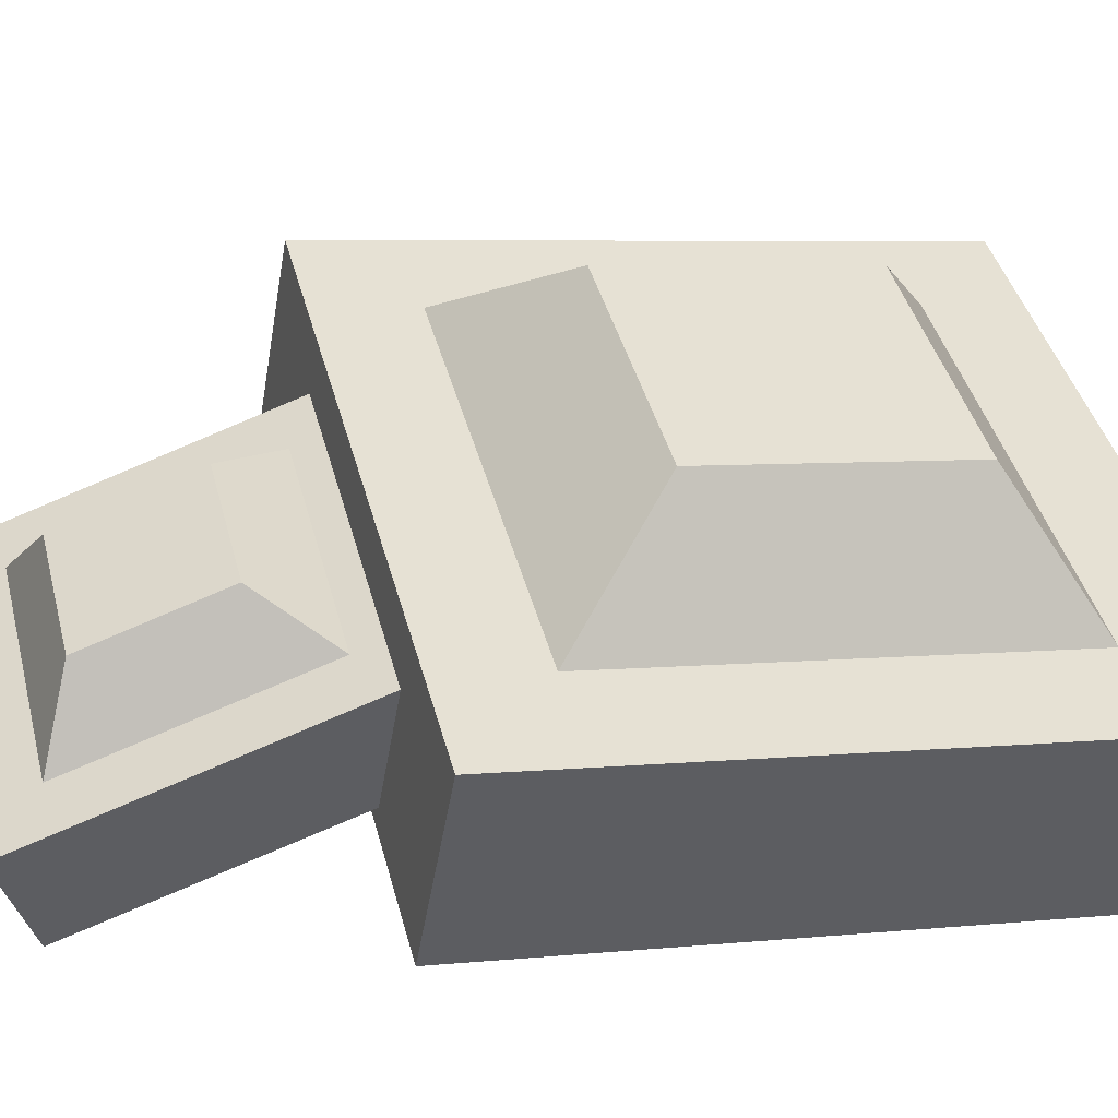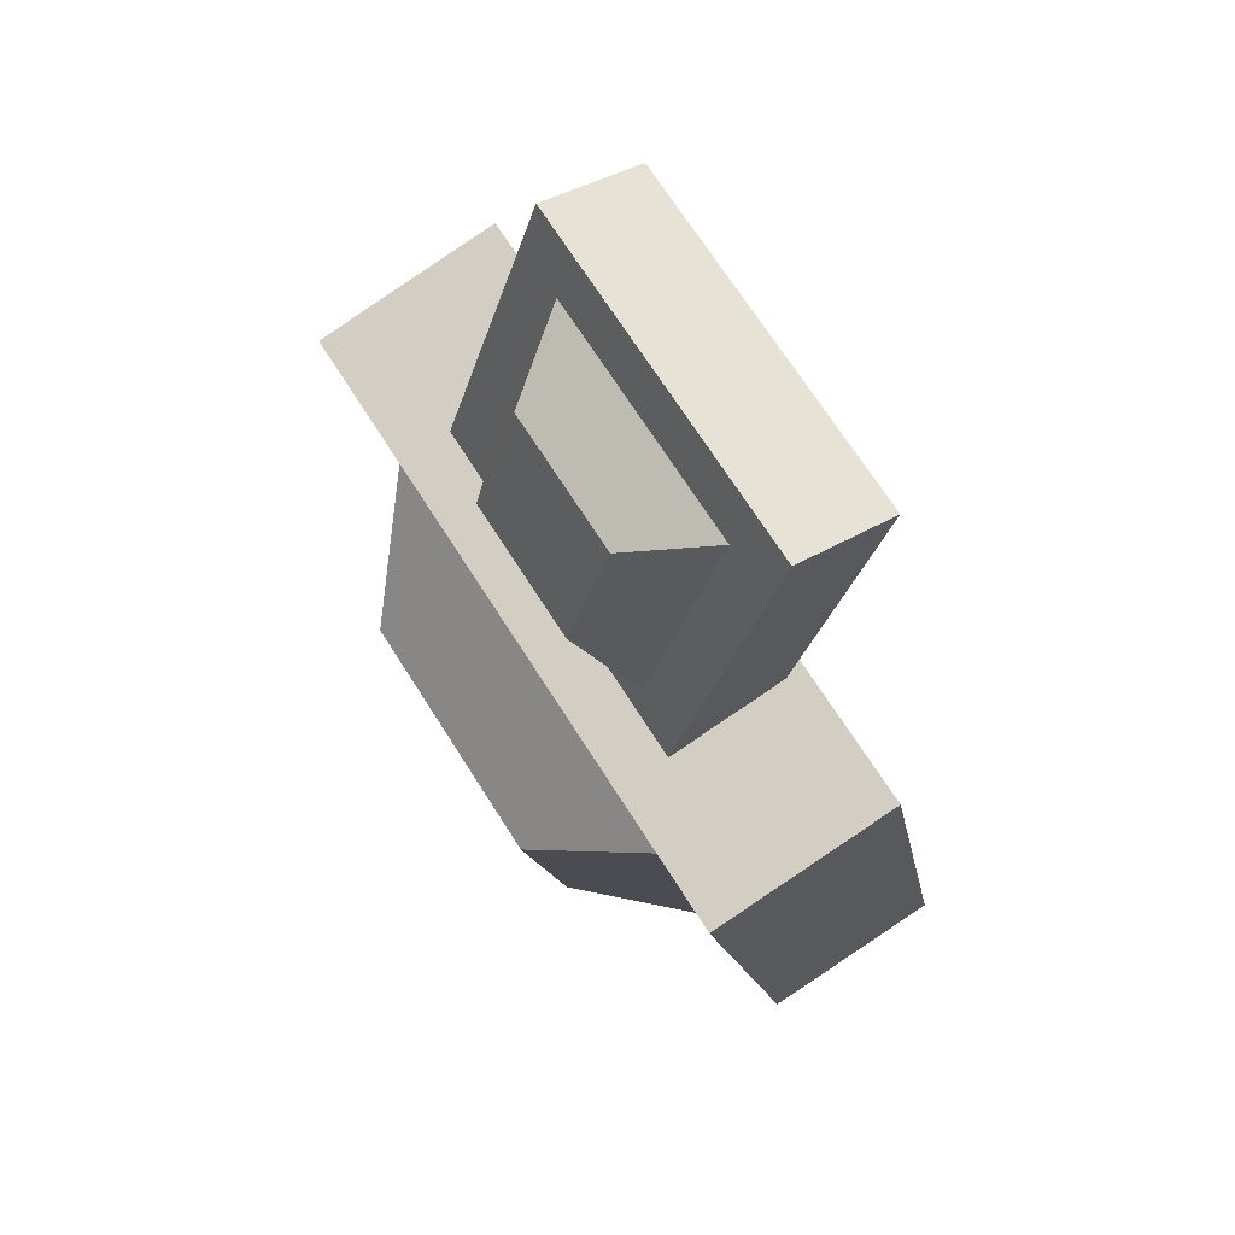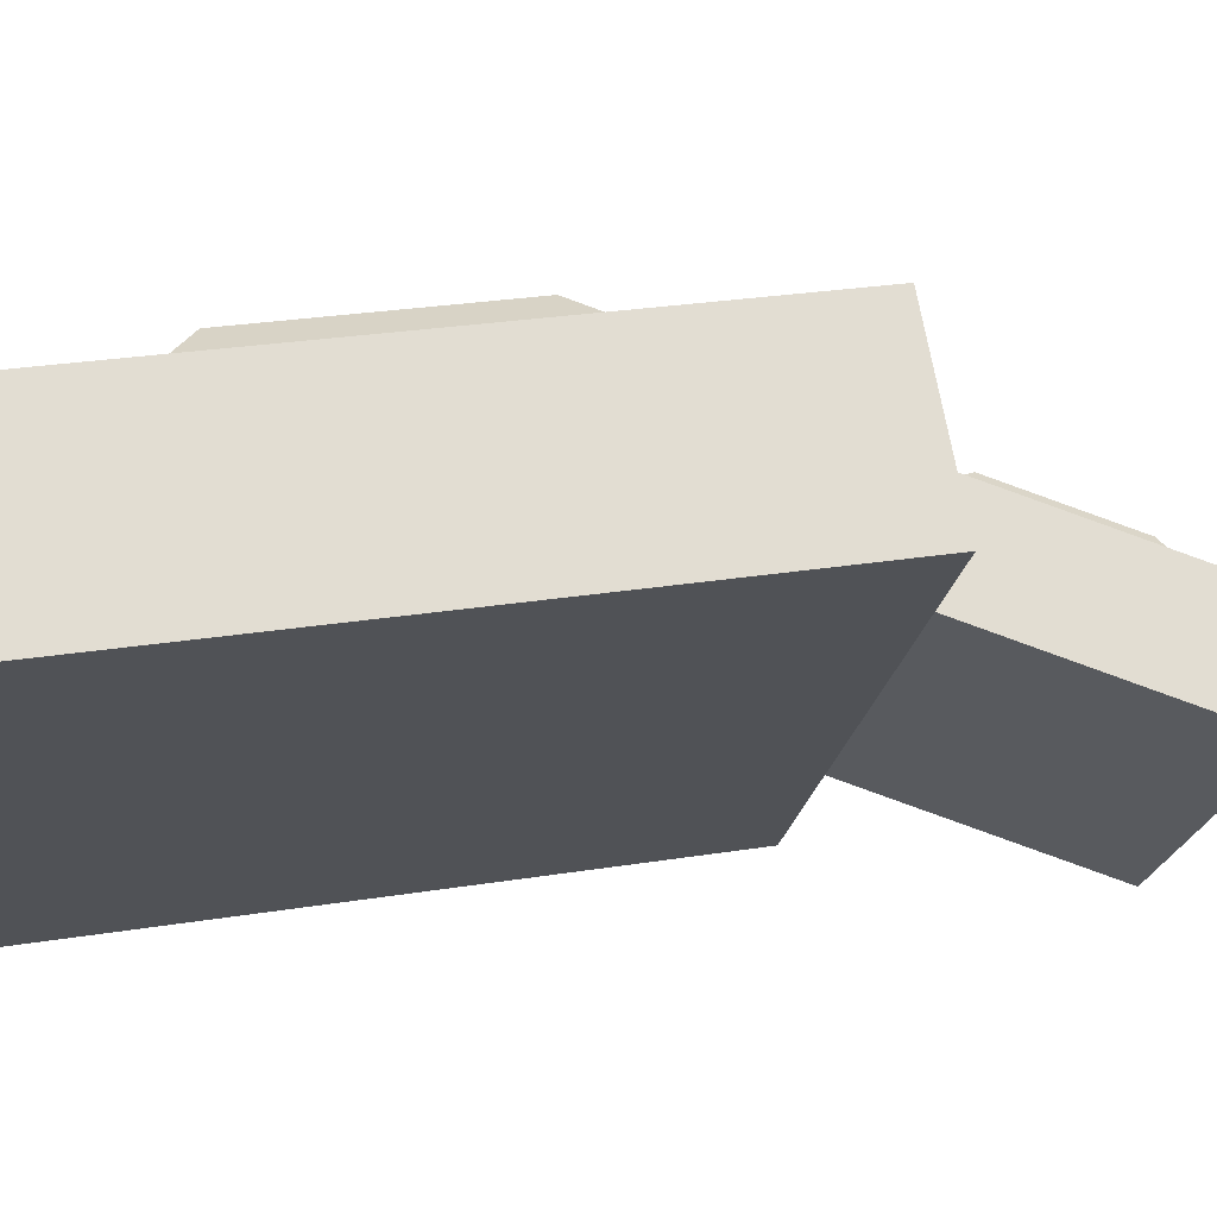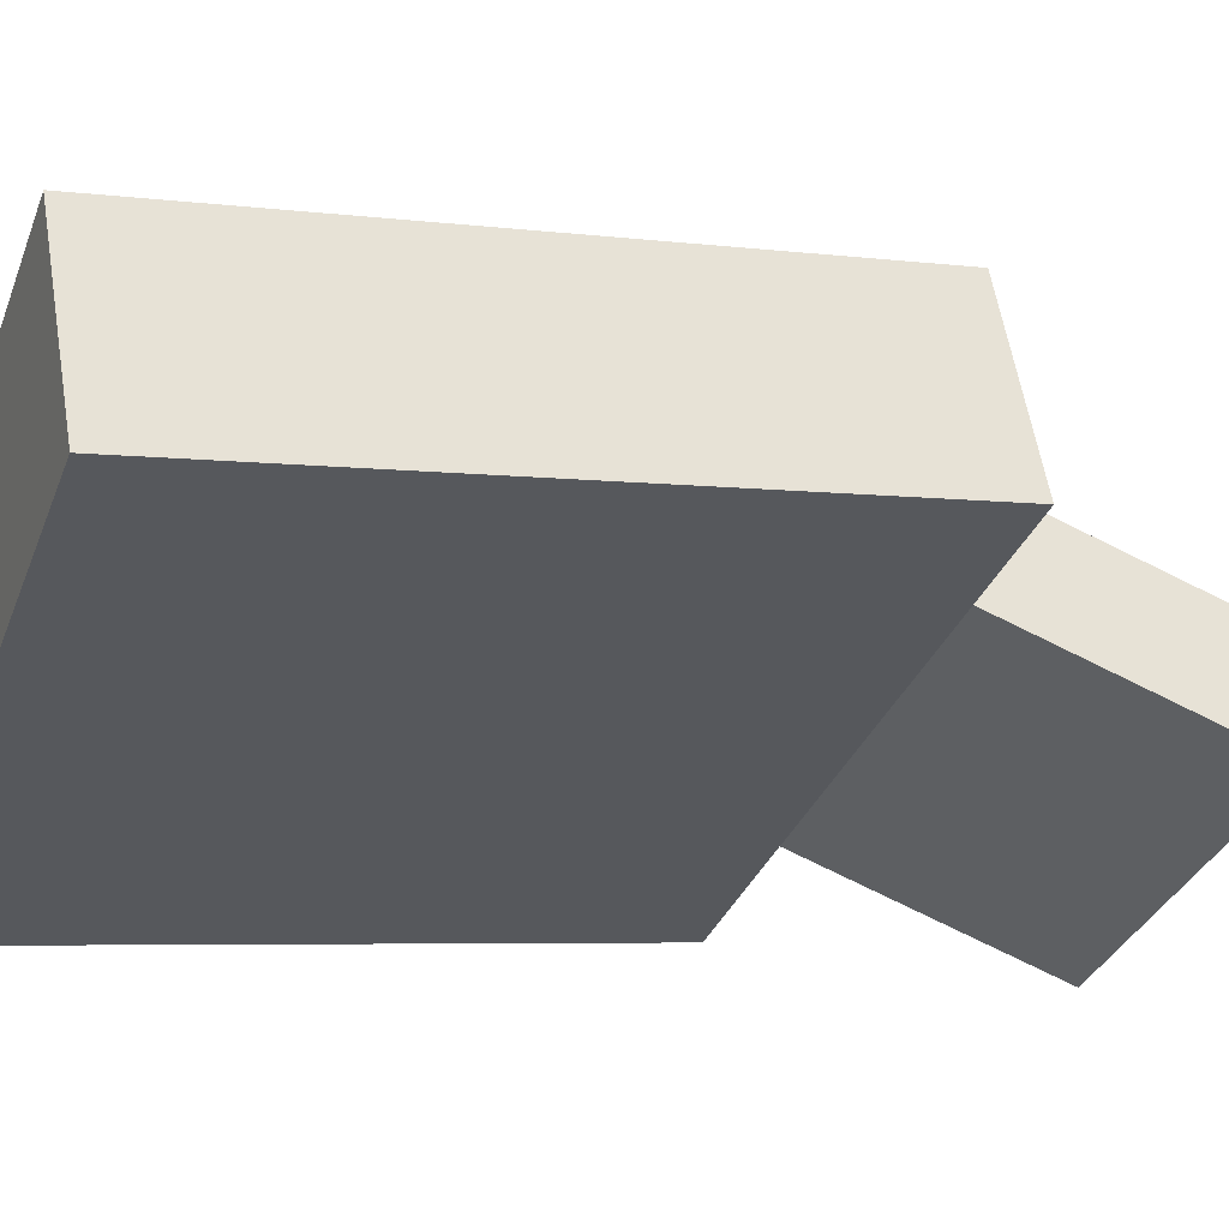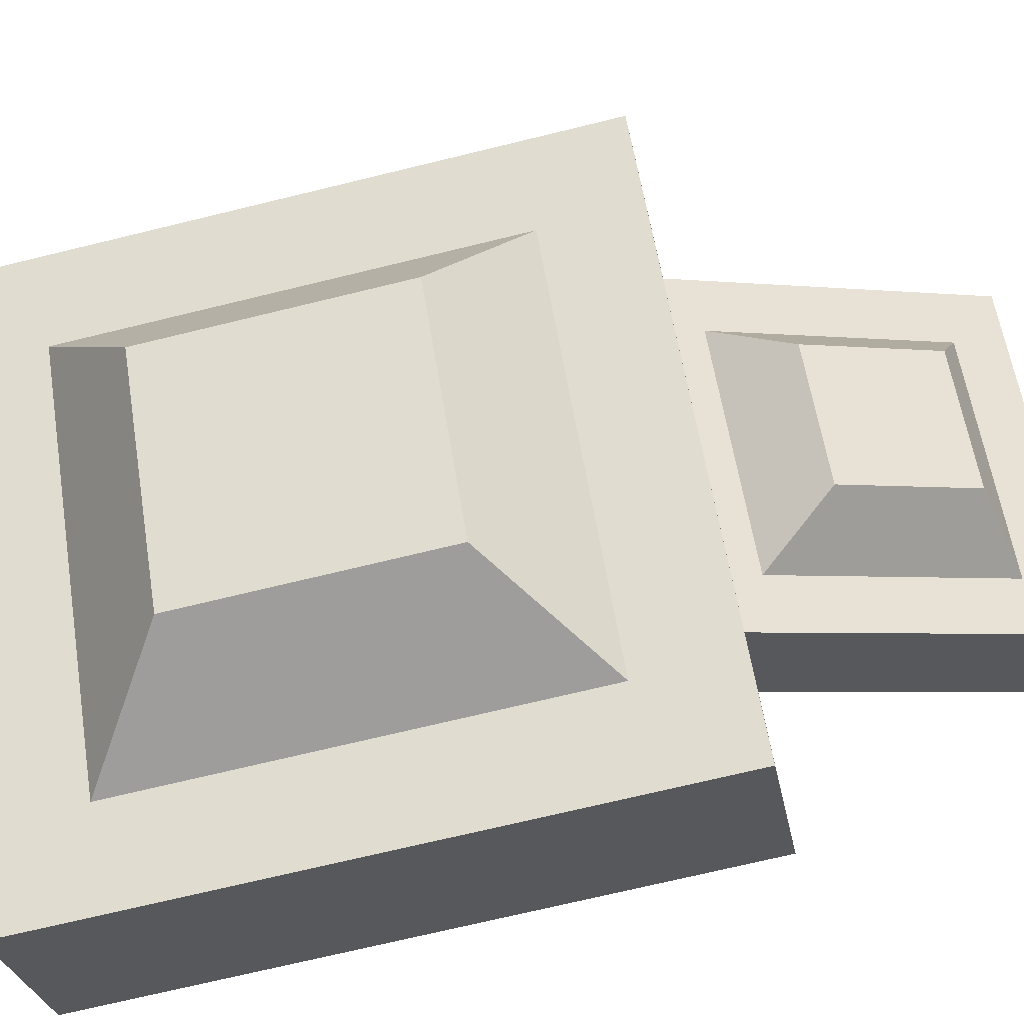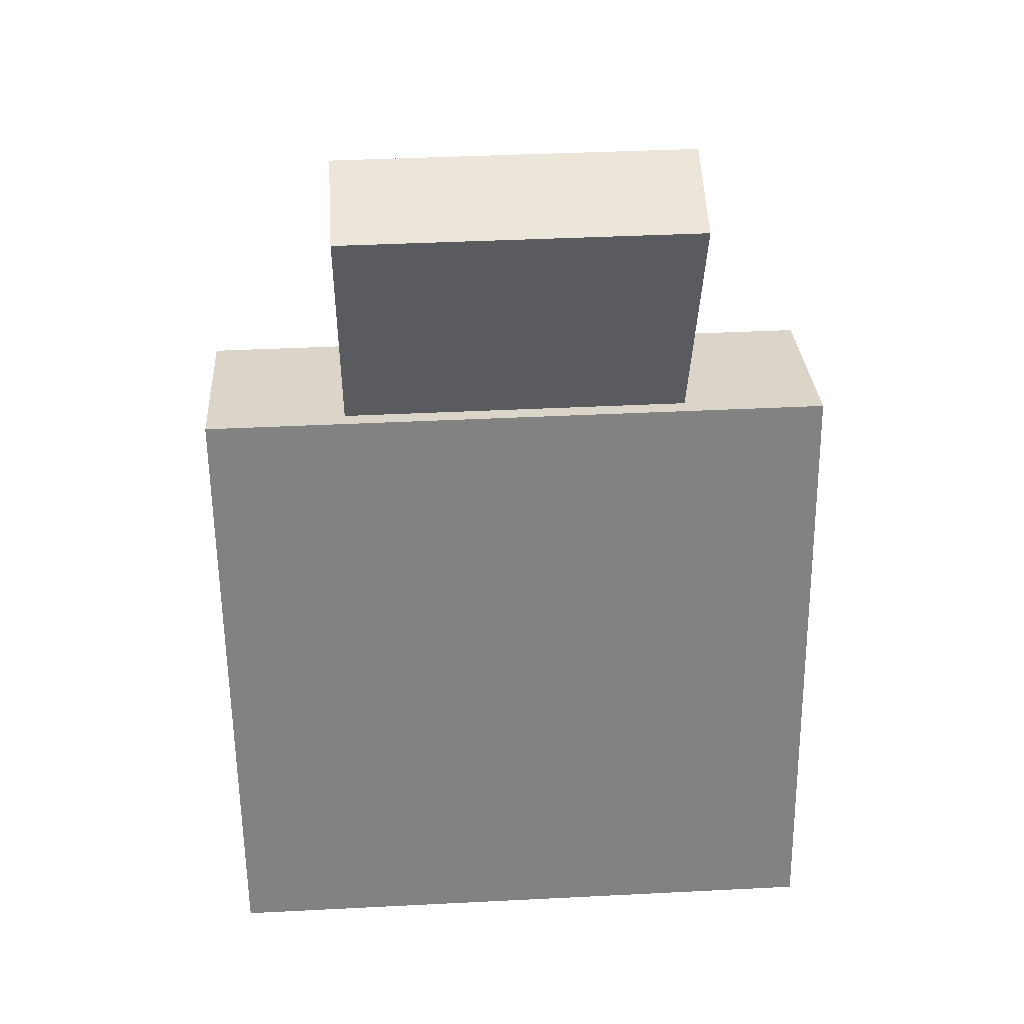
<metadata>
{"format":"obj","ext":"obj","renderer":"f3d","projection":"perspective","resolution":1024,"background":"white","views":[{"elev":41.6,"azim":75.7,"up":"+Y"},{"elev":70.5,"azim":-122.5,"up":"+Z"},{"elev":-21.3,"azim":-98.5,"up":"+Y"},{"elev":-33.5,"azim":-109.4,"up":"+Y"},{"elev":60.1,"azim":-99.2,"up":"+Y"},{"elev":39.6,"azim":-3.6,"up":"+Z"}]}
</metadata>
<code>
v -0.1544 0.0544 0.09045
v 0.1544 0.0544 0.09045
v -0.1544 0.1449 0.07426
v 0.1544 0.1449 0.07426
v -0.1544 0.09045 -0.2297
v 0.1544 0.09045 -0.2297
v -0.1544 0 -0.2136
v 0.1544 0 -0.2136
v -0.1071 0.1365 0.0277
v 0.1071 0.1365 0.0277
v 0.1071 0.09879 -0.1832
v -0.1071 0.09879 -0.1832
v -0.06115 0.1798 -0.02673
v 0.06115 0.1798 -0.02673
v 0.06115 0.1582 -0.1471
v -0.06115 0.1582 -0.1471
v -0.08554 0.02288 0.2142
v 0.08554 0.02288 0.2142
v -0.08554 0.07134 0.2297
v 0.08554 0.07134 0.2297
v -0.08554 0.1237 0.06687
v 0.08554 0.1237 0.06687
v -0.08554 0.07523 0.0513
v 0.08554 0.07523 0.0513
v -0.05934 0.07936 0.2048
v 0.05934 0.07936 0.2048
v 0.05934 0.1157 0.09182
v -0.05934 0.1157 0.09182
v -0.03388 0.1147 0.1894
v 0.03388 0.1147 0.1894
v 0.03388 0.1354 0.1249
v -0.03388 0.1354 0.1249
f 1 2 4 3
f 13 14 15 16
f 5 6 8 7
f 7 8 2 1
f 2 8 6 4
f 7 1 3 5
f 3 4 10 9
f 4 6 11 10
f 6 5 12 11
f 5 3 9 12
f 9 10 14 13
f 10 11 15 14
f 11 12 16 15
f 12 9 13 16
f 17 18 20 19
f 29 30 31 32
f 21 22 24 23
f 23 24 18 17
f 18 24 22 20
f 23 17 19 21
f 19 20 26 25
f 20 22 27 26
f 22 21 28 27
f 21 19 25 28
f 25 26 30 29
f 26 27 31 30
f 27 28 32 31
f 28 25 29 32

</code>
